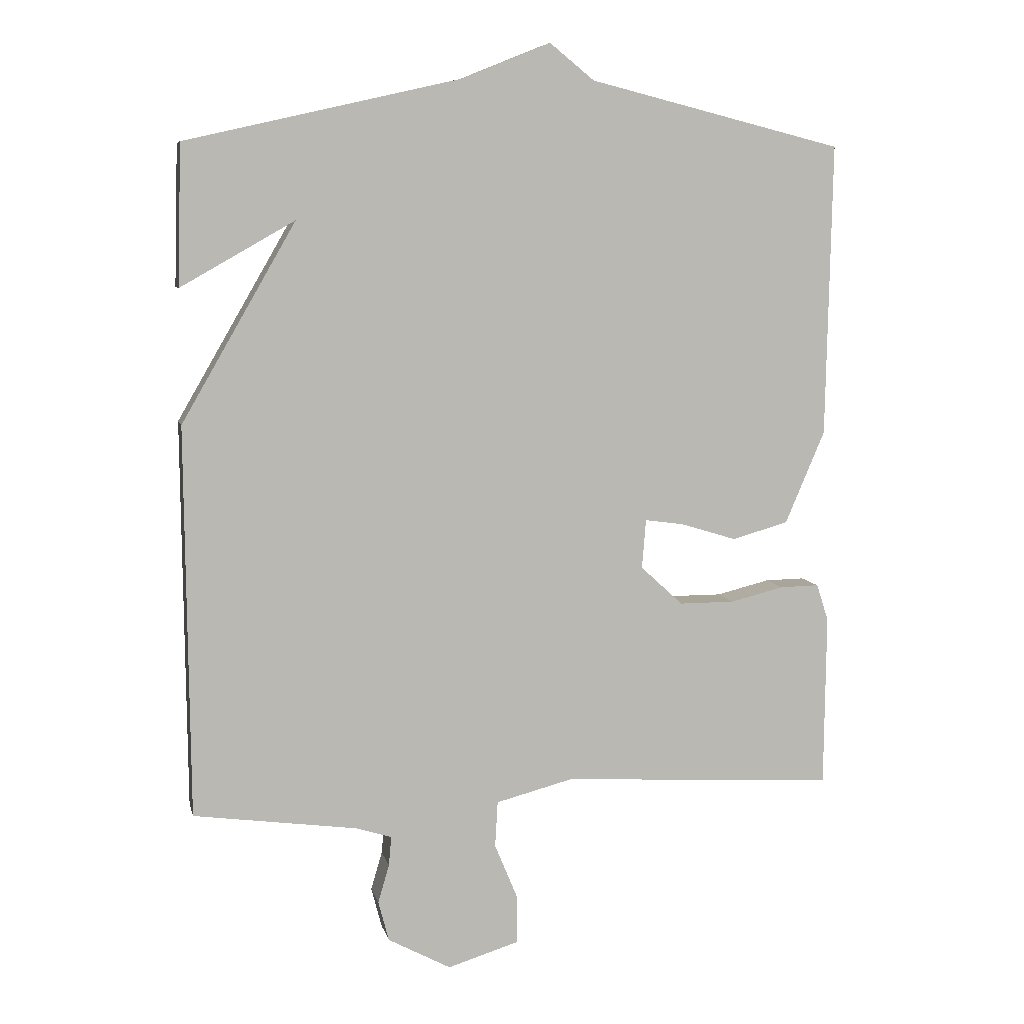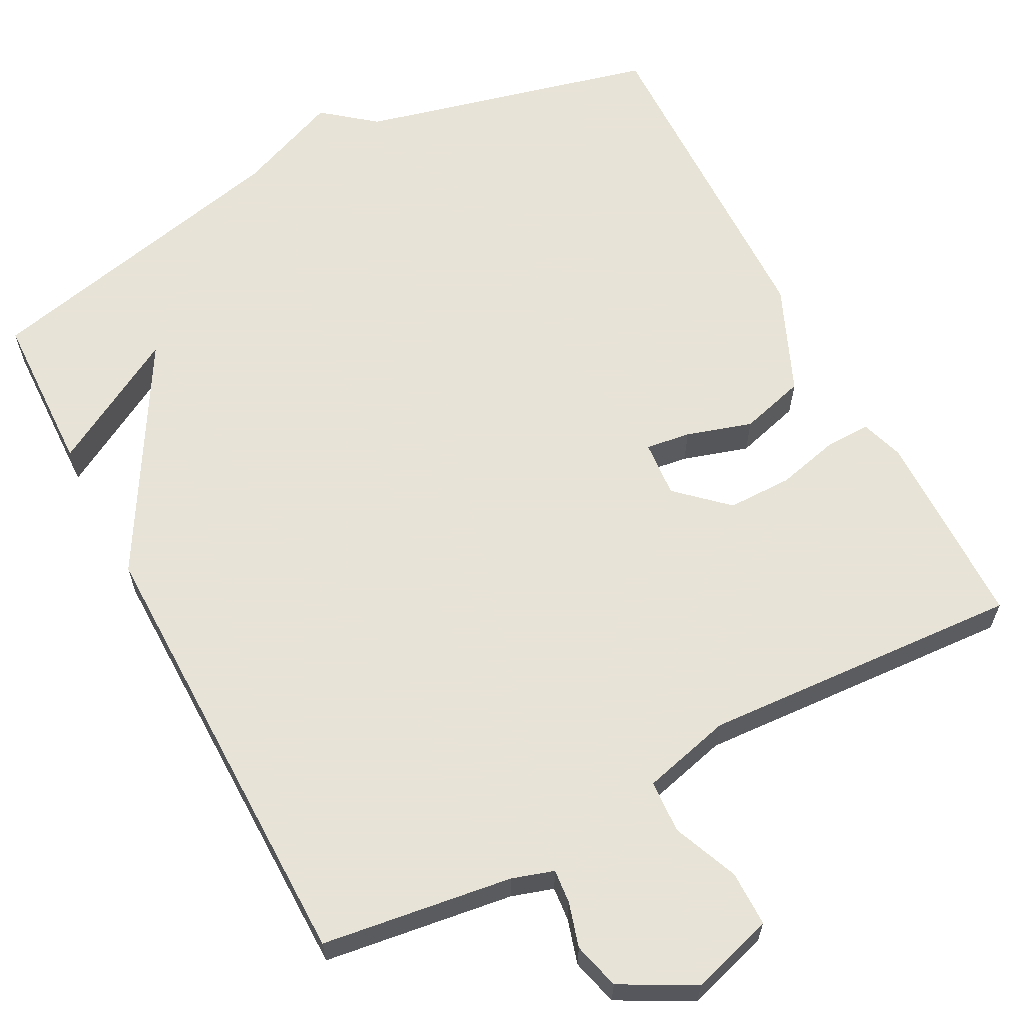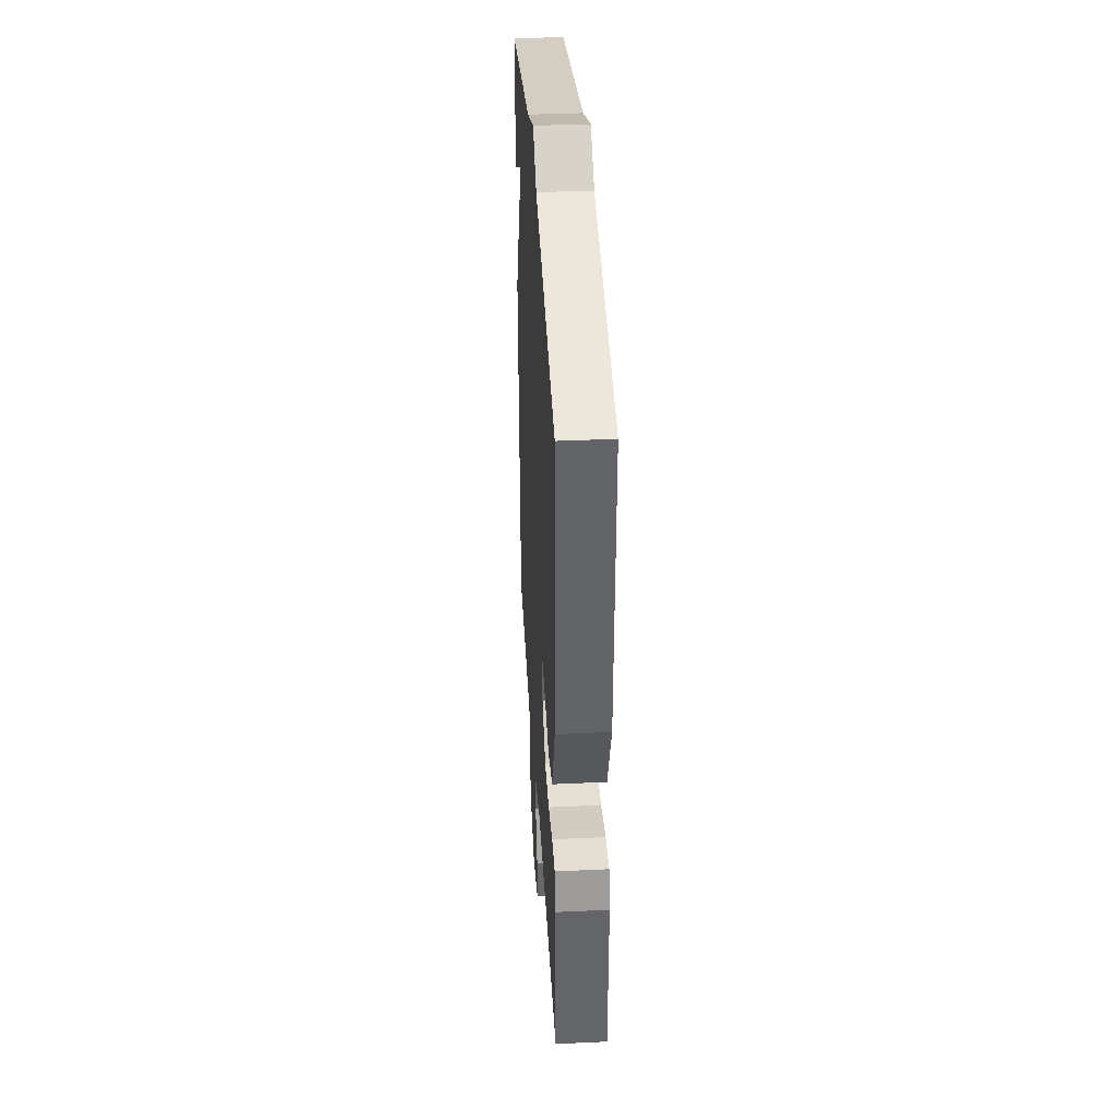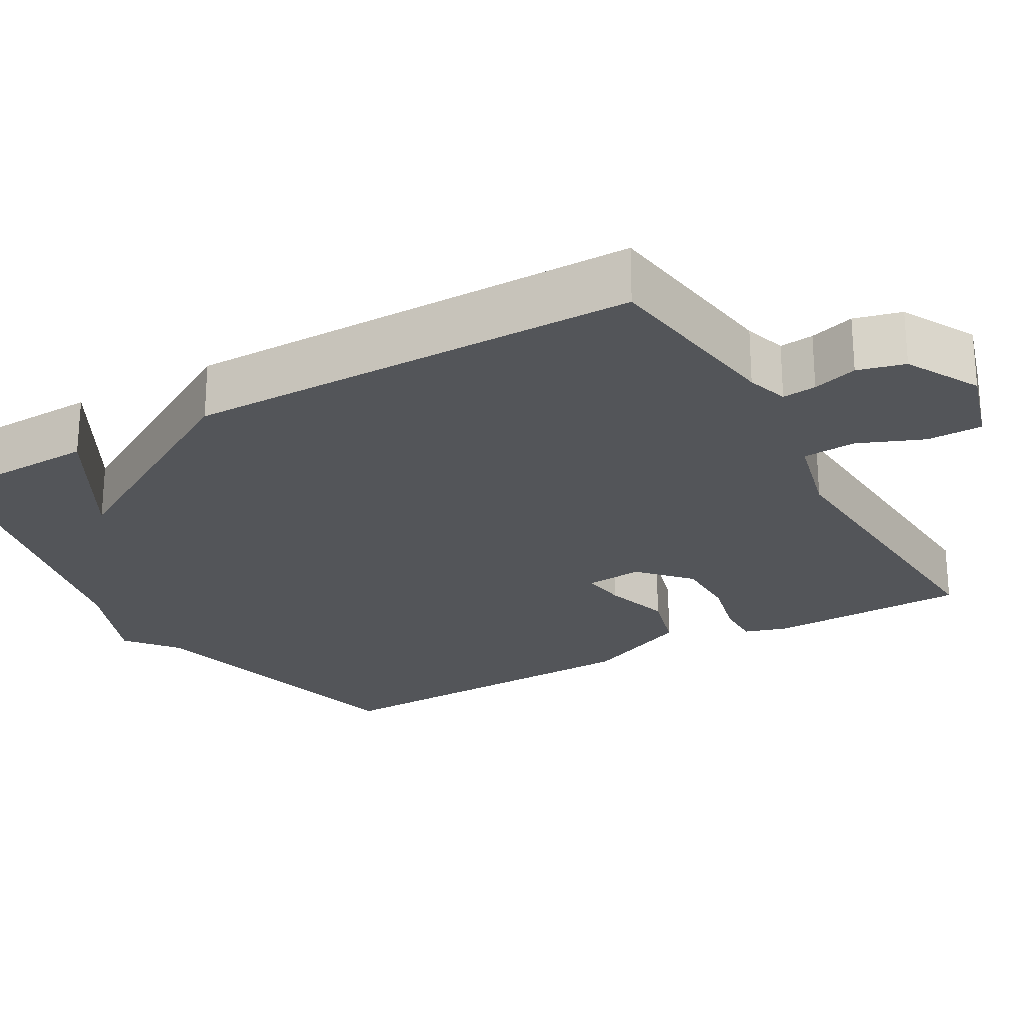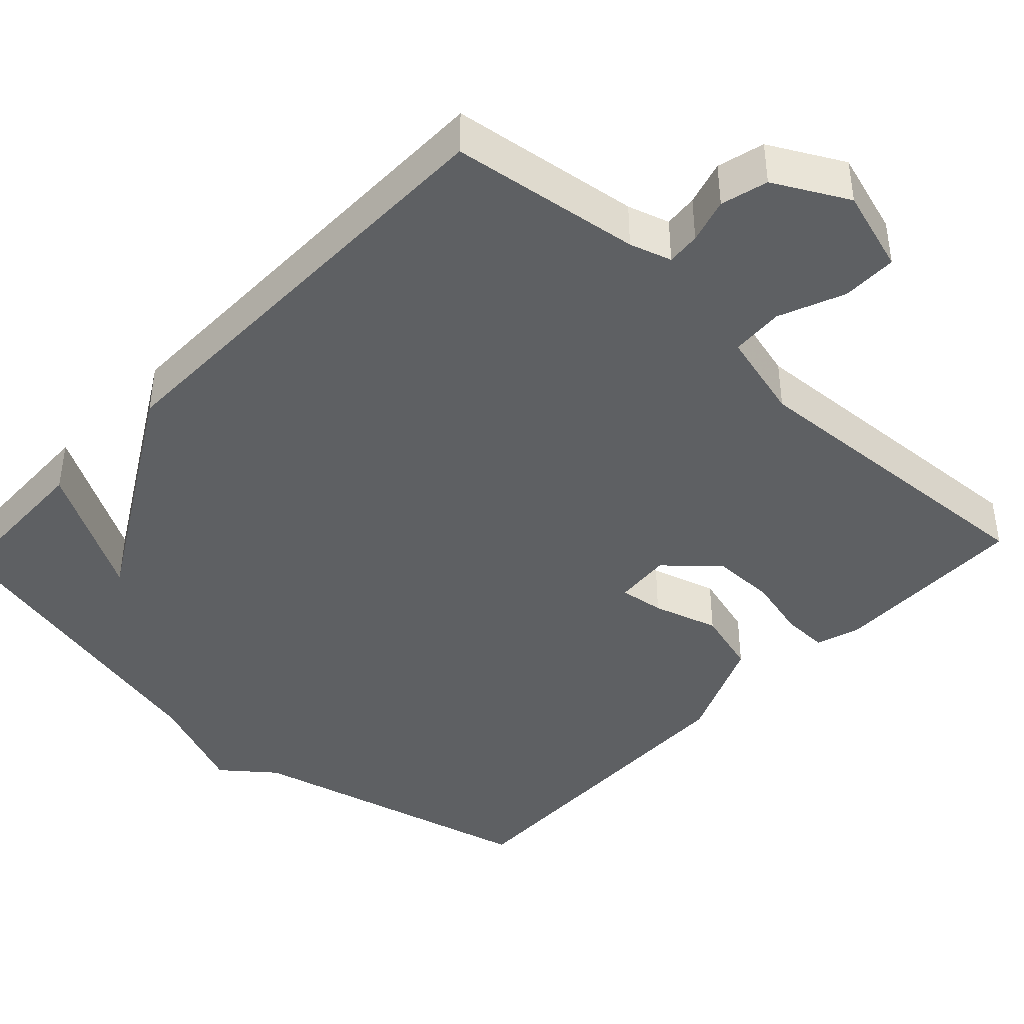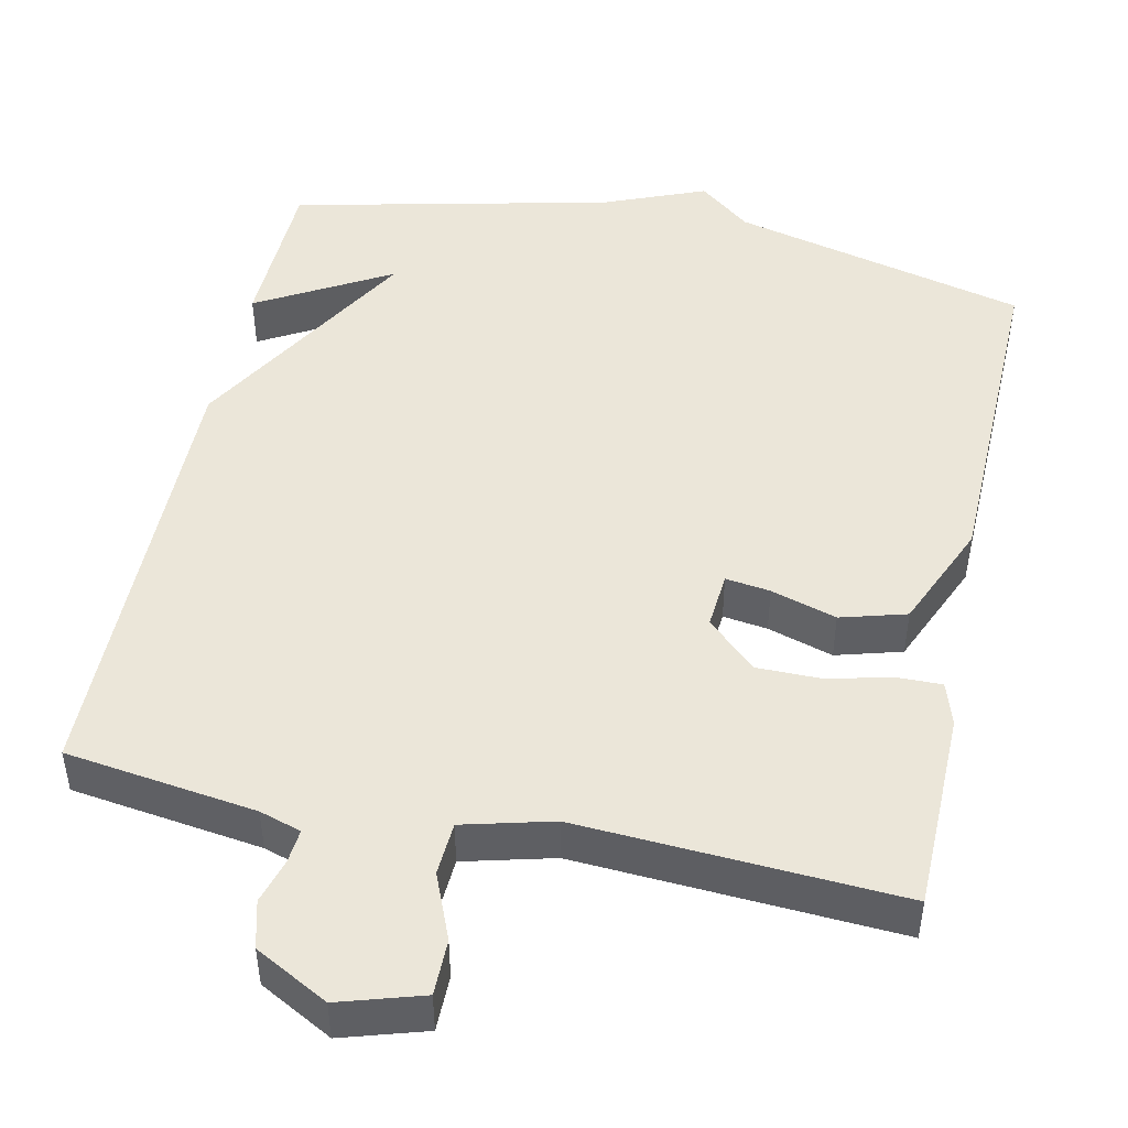
<metadata>
{"format":"obj","ext":"obj","renderer":"f3d","projection":"perspective","resolution":1024,"background":"white","views":[{"elev":7.4,"azim":167.5,"up":"+Z"},{"elev":62.6,"azim":152.3,"up":"+Y"},{"elev":38.0,"azim":-93.4,"up":"+Z"},{"elev":-24.3,"azim":119.9,"up":"+Y"},{"elev":-42.2,"azim":136.8,"up":"+Y"},{"elev":47.5,"azim":-167.9,"up":"+Y"}]}
</metadata>
<code>
v 0.5 0.07 -0.5
v 0.253 0.07 -0.534
v 0.199 0.07 -0.551
v 0.203 0.07 -0.595
v 0.22 0.07 -0.653
v 0.204 0.07 -0.714
v 0.109 0.07 -0.765
v 0.001 0.07 -0.732
v 0.001 0.07 -0.66
v 0.036 0.07 -0.575
v 0.032 0.07 -0.506
v -0.084 0.07 -0.476
v -0.5 0.07 -0.5
v -0.503 0.07 -0.24
v -0.485 0.07 -0.184
v -0.426 0.07 -0.185
v -0.345 0.07 -0.205
v -0.261 0.07 -0.205
v -0.197 0.07 -0.146
v -0.203 0.07 -0.072
v -0.261 0.07 -0.08
v -0.346 0.07 -0.106
v -0.431 0.07 -0.082
v -0.491 0.07 0.058
v -0.5 0.07 0.5
v -0.116 0.07 0.595
v -0.049 0.07 0.649
v 0.084 0.07 0.595
v 0.5 0.07 0.5
v 0.506 0.07 0.289
v 0.334 0.07 0.387
v 0.506 0.07 0.089
v 0.5 0 -0.5
v 0.253 0 -0.534
v 0.199 0 -0.551
v 0.203 0 -0.595
v 0.22 0 -0.653
v 0.204 0 -0.714
v 0.109 0 -0.765
v 0.001 0 -0.732
v 0.001 0 -0.66
v 0.036 0 -0.575
v 0.032 0 -0.506
v -0.084 0 -0.476
v -0.5 0 -0.5
v -0.503 0 -0.24
v -0.485 0 -0.184
v -0.426 0 -0.185
v -0.345 0 -0.205
v -0.261 0 -0.205
v -0.197 0 -0.146
v -0.203 0 -0.072
v -0.261 0 -0.08
v -0.346 0 -0.106
v -0.431 0 -0.082
v -0.491 0 0.058
v -0.5 0 0.5
v -0.116 0 0.595
v -0.049 0 0.649
v 0.084 0 0.595
v 0.5 0 0.5
v 0.506 0 0.289
v 0.334 0 0.387
v 0.506 0 0.089
f 31 32 1 2
f 28 29 30 31
f 31 2 3
f 28 31 3
f 27 28 3
f 26 27 3
f 24 25 26
f 23 24 26
f 22 23 26
f 21 22 26
f 20 21 26
f 26 3 4
f 20 26 4
f 19 20 4
f 18 19 4 5
f 17 18 5
f 15 16 17
f 14 15 17
f 13 14 17
f 12 13 17
f 11 12 17
f 11 17 5
f 5 6 7
f 11 5 7
f 10 11 7
f 7 8 9 10
f 34 33 64 63
f 63 62 61 60
f 35 34 63
f 35 63 60
f 35 60 59
f 35 59 58
f 58 57 56
f 58 56 55
f 58 55 54
f 58 54 53
f 58 53 52
f 36 35 58
f 36 58 52
f 36 52 51
f 37 36 51 50
f 37 50 49
f 49 48 47
f 49 47 46
f 49 46 45
f 49 45 44
f 49 44 43
f 37 49 43
f 39 38 37
f 39 37 43
f 39 43 42
f 42 41 40 39
f 1 33 34 2
f 2 34 35 3
f 3 35 36 4
f 4 36 37 5
f 5 37 38 6
f 6 38 39 7
f 7 39 40 8
f 8 40 41 9
f 9 41 42 10
f 10 42 43 11
f 11 43 44 12
f 12 44 45 13
f 13 45 46 14
f 14 46 47 15
f 15 47 48 16
f 16 48 49 17
f 17 49 50 18
f 18 50 51 19
f 19 51 52 20
f 20 52 53 21
f 21 53 54 22
f 22 54 55 23
f 23 55 56 24
f 24 56 57 25
f 25 57 58 26
f 26 58 59 27
f 27 59 60 28
f 28 60 61 29
f 29 61 62 30
f 30 62 63 31
f 31 63 64 32
f 32 64 33 1

</code>
